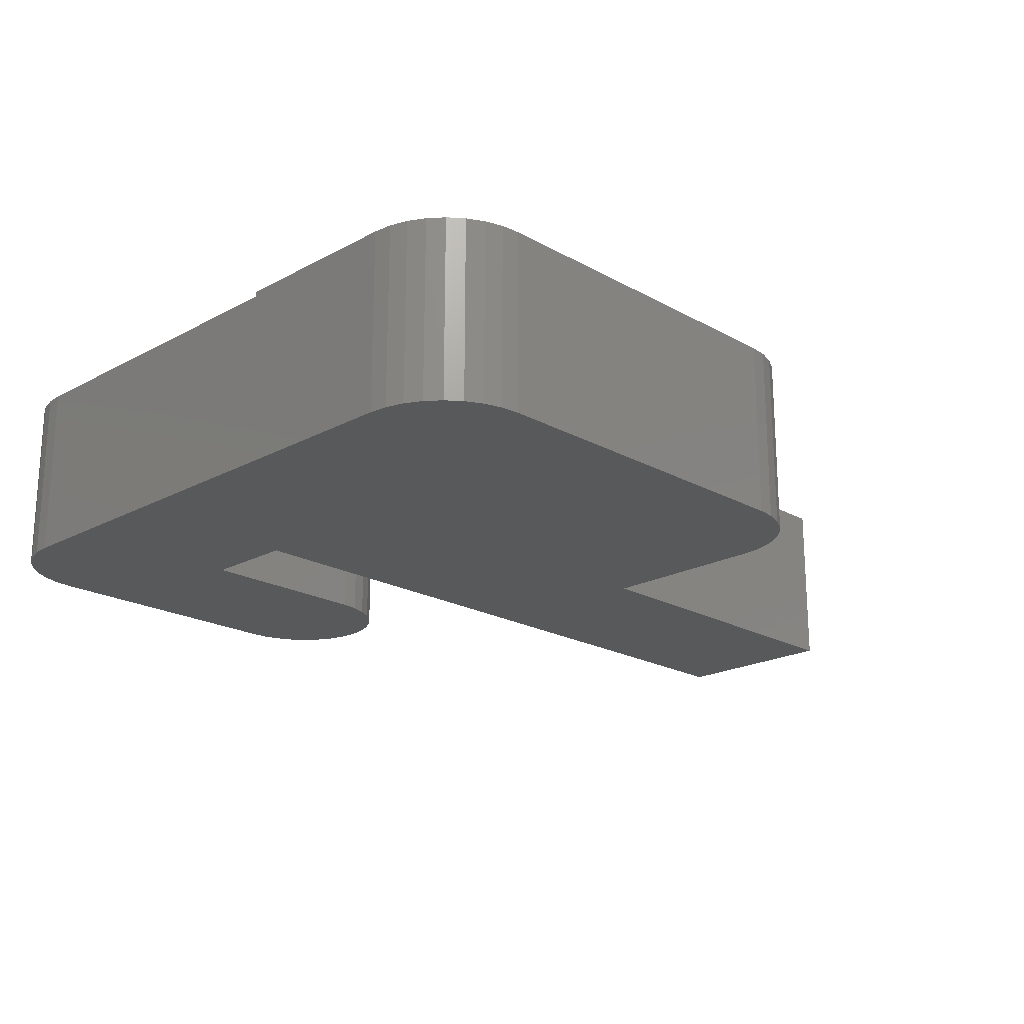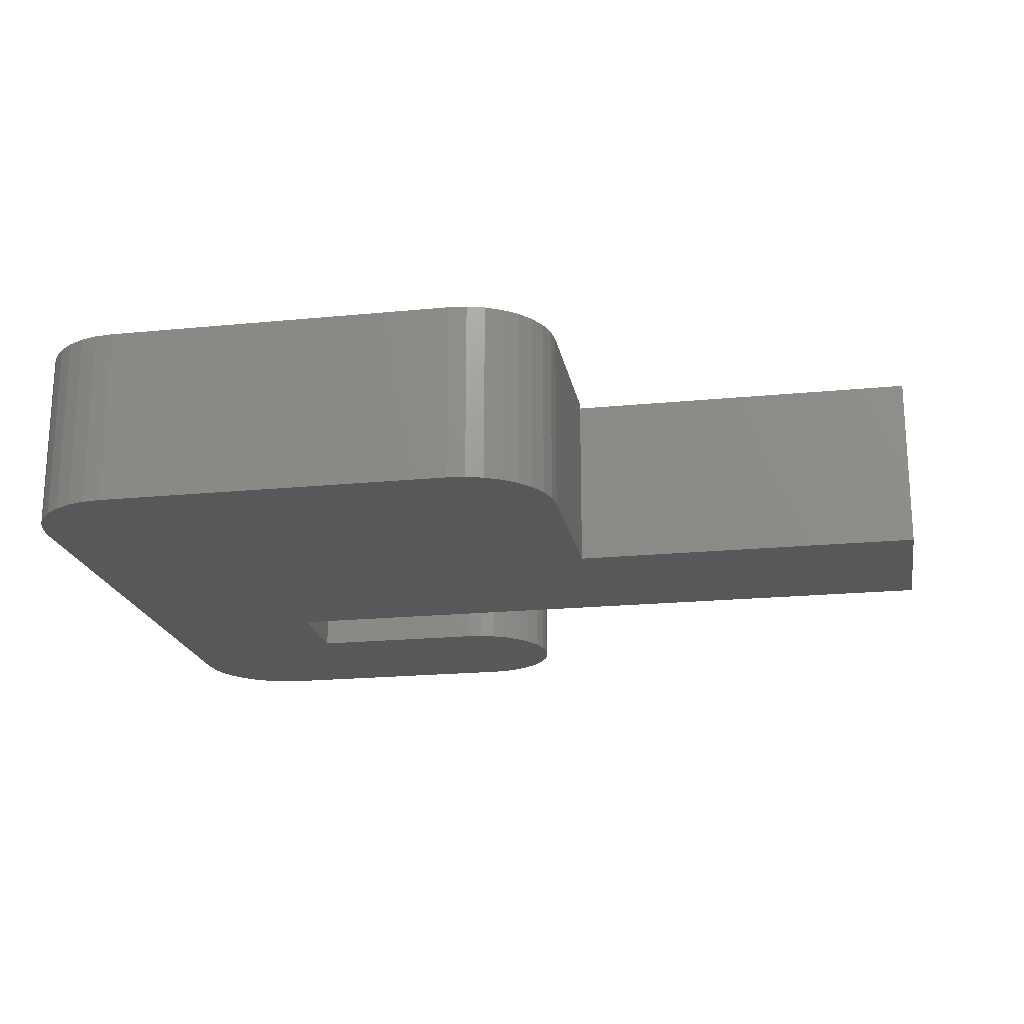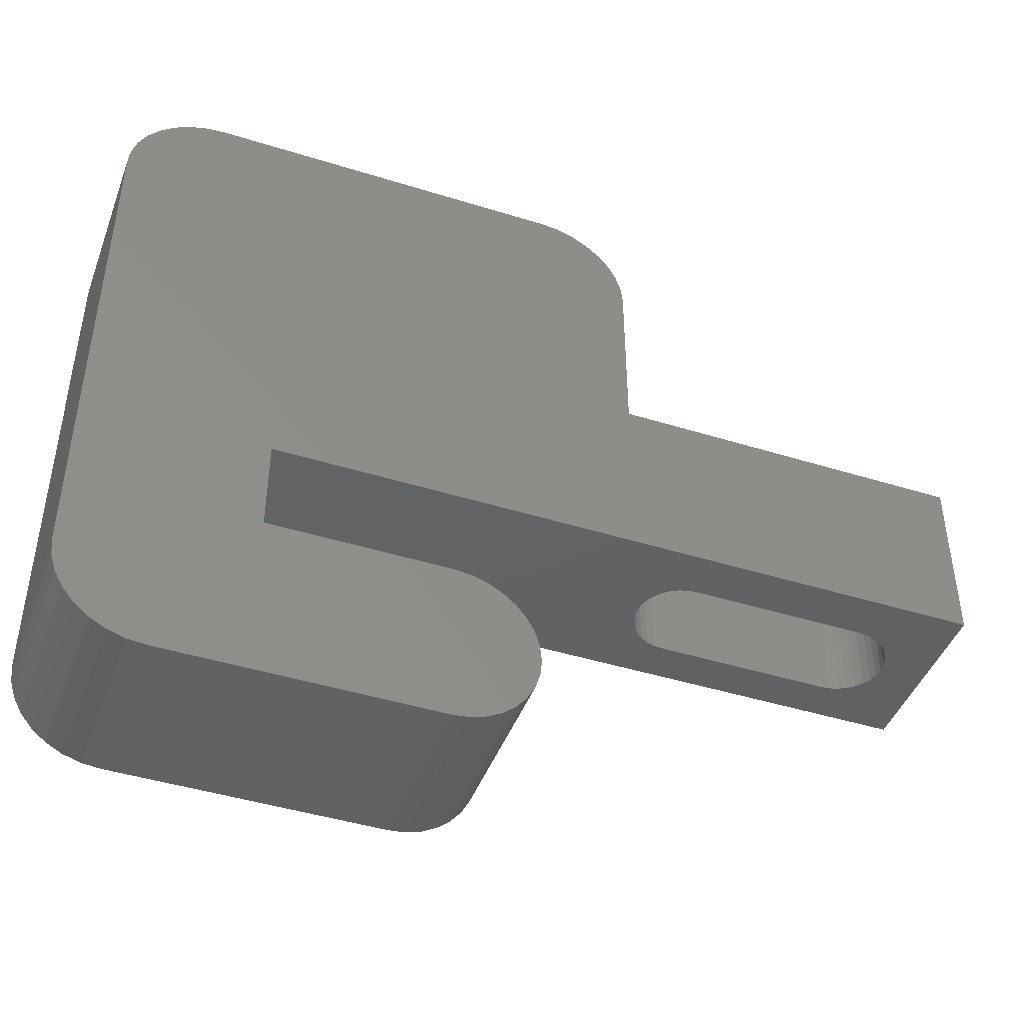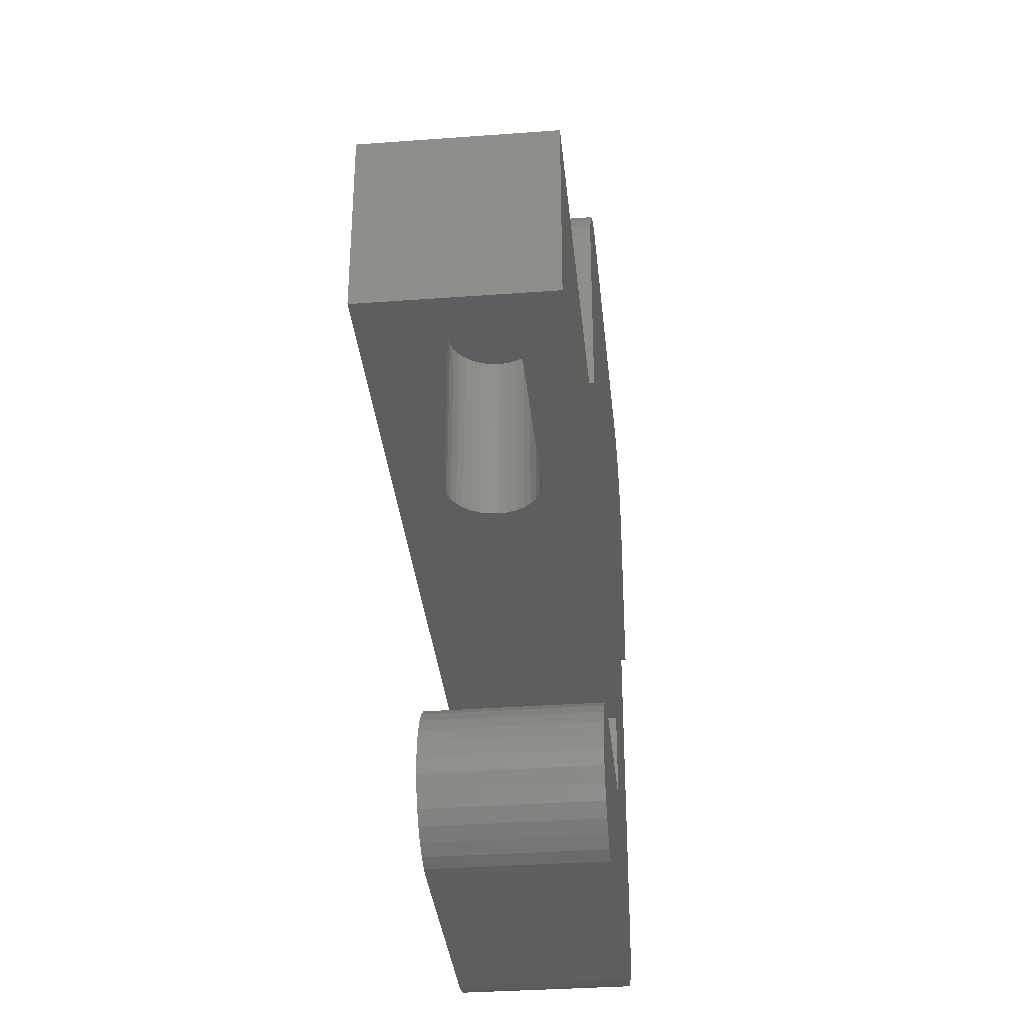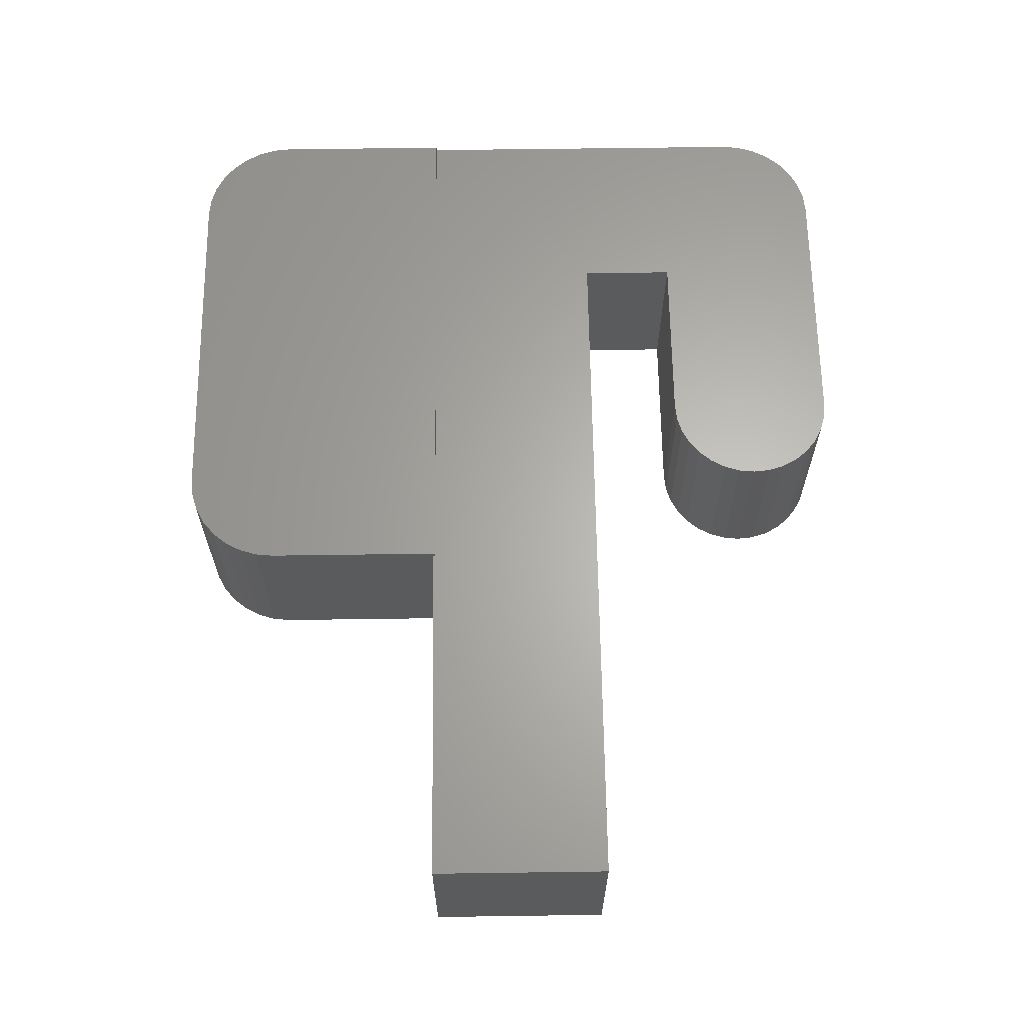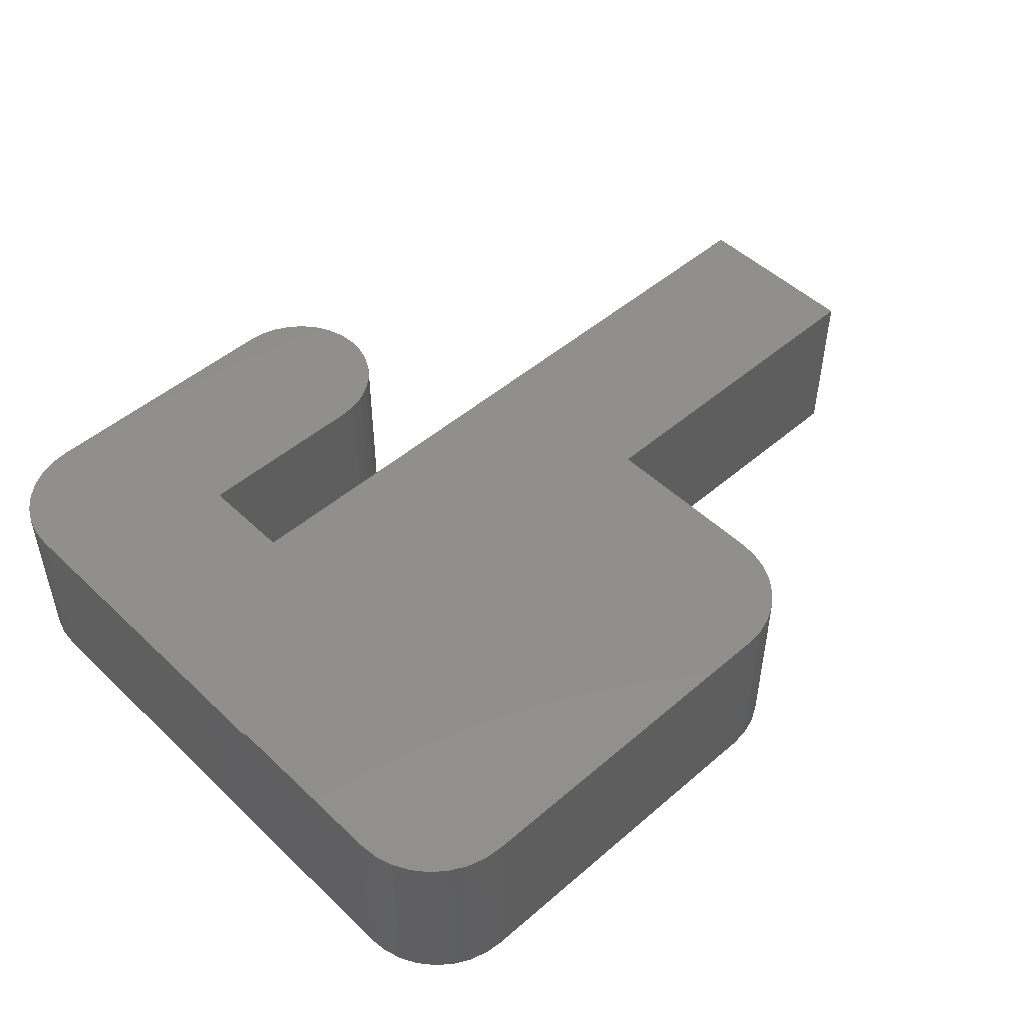
<metadata>
{"format":"stl","ext":"stl","renderer":"f3d","projection":"perspective","resolution":1024,"background":"white","views":[{"elev":-20.3,"azim":134.5,"up":"+Z"},{"elev":-19.9,"azim":-169.7,"up":"+Z"},{"elev":-44.3,"azim":160.0,"up":"+Y"},{"elev":-34.4,"azim":-84.3,"up":"+Y"},{"elev":64.2,"azim":-90.8,"up":"+Z"},{"elev":49.0,"azim":136.4,"up":"+Z"}]}
</metadata>
<code>
# stl→obj: 170 verts, 336 faces
v 0.234 0.3735 0
v -0.09337 0.3735 0
v 0.2188 0.375 -4.784e-18
v -0.07812 0.375 -2.296e-17
v -0.01699 -0.2197 0
v 0.234 -0.2196 0
v -0.003125 -0.2211 0
v 0.2188 -0.2211 0
v -0.108 0.3691 0
v 0.2486 0.3691 0
v -0.1215 0.3618 0
v 0.2622 0.3618 0
v -0.1334 0.3521 0
v 0.2954 -0.1582 0
v -0.07281 -0.1639 0
v -0.07418 -0.15 0
v 0.2622 -0.2079 0
v -0.0426 -0.2091 0
v -0.05337 -0.2002 0
v -0.03032 -0.2156 0
v 0.2486 -0.2151 0
v 0.1469 -0.07895 0
v 0.1469 0 0
v 0.2969 0.2969 0
v 0.2969 -0.1429 0
v -0.01699 -0.08031 0
v -0.003125 -0.07895 0
v -0.07281 -0.1361 0
v -0.06877 -0.1228 0
v -0.0622 -0.1105 0
v -0.05337 -0.09976 0
v -0.0426 -0.09092 0
v -0.03032 -0.08436 0
v 0.274 0.3521 0
v 0.2837 0.3403 0
v -0.1431 0.3403 0
v 0.2909 0.3268 0
v -0.1503 0.3268 0
v 0.2954 0.3121 0
v -0.1547 0.3121 0
v -0.1562 0.2969 0
v -0.1562 0.15 0
v -0.4531 0 0
v -0.4531 0.15 0
v 0.274 -0.1982 0
v -0.0622 -0.1895 0
v 0.2837 -0.1863 0
v -0.06877 -0.1772 0
v 0.2909 -0.1728 0
v 0.2969 0.2969 0.1526
v 0.2969 0.1484 0.1526
v 0.2969 0.1484 0.1484
v 0.2969 -0.1429 0.1484
v -0.003125 -0.2211 0.1484
v 0.234 -0.2196 0.1484
v -0.01699 -0.2197 0.1484
v 0.2188 -0.2211 0.1484
v -0.07418 -0.15 0.1484
v -0.07281 -0.1639 0.1484
v 0.2954 -0.1582 0.1484
v -0.05337 -0.2002 0.1484
v -0.0426 -0.2091 0.1484
v 0.2622 -0.2079 0.1484
v -0.03032 -0.2156 0.1484
v 0.2486 -0.2151 0.1484
v 0.1469 -0.07895 0.1484
v -0.003125 -0.07895 0.1484
v -0.01699 -0.08031 0.1484
v 0.1469 0 0.1484
v -0.1562 0.1484 0.1484
v -0.1562 0.15 0.1484
v -0.4531 0.15 0.1484
v -0.4531 0 0.1484
v -0.03032 -0.08436 0.1484
v -0.0426 -0.09092 0.1484
v -0.05337 -0.09976 0.1484
v -0.0622 -0.1105 0.1484
v -0.06877 -0.1228 0.1484
v -0.07281 -0.1361 0.1484
v 0.2909 -0.1728 0.1484
v -0.06877 -0.1772 0.1484
v 0.2837 -0.1863 0.1484
v -0.0622 -0.1895 0.1484
v 0.274 -0.1982 0.1484
v 0.2188 0.375 0.1526
v -0.07812 0.375 0.1526
v 0.2954 0.3121 0.1526
v 0.2909 0.3268 0.1526
v 0.2837 0.3403 0.1526
v 0.274 0.3521 0.1526
v 0.2622 0.3618 0.1526
v 0.2486 0.3691 0.1526
v 0.234 0.3735 0.1526
v -0.1562 0.1484 0.1526
v -0.09337 0.3735 0.1526
v -0.108 0.3691 0.1526
v -0.1215 0.3618 0.1526
v -0.1334 0.3521 0.1526
v -0.1431 0.3403 0.1526
v -0.1503 0.3268 0.1526
v -0.1547 0.3121 0.1526
v -0.1562 0.2969 0.1526
v -0.4141 2.082e-18 0.07656
v -0.4133 1.585e-18 0.08388
v -0.4112 1.027e-18 0.09091
v -0.4077 4.298e-19 0.0974
v -0.4031 -1.84e-19 0.1031
v -0.3974 -7.907e-19 0.1077
v -0.3909 -1.367e-18 0.1112
v -0.3839 -1.891e-18 0.1133
v -0.3766 0 0.1141
v -0.2266 -2.342e-18 0.1141
v -0.2192 -2.703e-18 0.1133
v -0.2122 -2.96e-18 0.1112
v -0.2057 -3.104e-18 0.1077
v -0.2 -3.128e-18 0.1031
v -0.1954 -3.032e-18 0.0974
v -0.1919 -2.819e-18 0.09091
v -0.1898 -2.499e-18 0.08388
v -0.1891 -2.082e-18 0.07656
v -0.2266 0 0.03906
v -0.3766 2.342e-18 0.03906
v -0.3839 2.703e-18 0.03978
v -0.3909 2.96e-18 0.04192
v -0.3974 3.104e-18 0.04538
v -0.4031 3.128e-18 0.05005
v -0.4077 3.032e-18 0.05573
v -0.4112 2.819e-18 0.06221
v -0.4133 2.499e-18 0.06925
v -0.1898 -1.585e-18 0.06925
v -0.1919 -1.027e-18 0.06221
v -0.1954 -4.298e-19 0.05573
v -0.2 1.84e-19 0.05005
v -0.2057 7.907e-19 0.04538
v -0.2122 1.367e-18 0.04192
v -0.2192 1.891e-18 0.03978
v -0.1898 0.1484 0.06925
v -0.1919 0.1484 0.06221
v -0.1954 0.1484 0.05573
v -0.2 0.1484 0.05005
v -0.2057 0.1484 0.04538
v -0.2122 0.1484 0.04192
v -0.2192 0.1484 0.03978
v -0.2266 0.1484 0.03906
v -0.1891 0.1484 0.07656
v -0.1898 0.1484 0.08388
v -0.1919 0.1484 0.09091
v -0.1954 0.1484 0.0974
v -0.2 0.1484 0.1031
v -0.2057 0.1484 0.1077
v -0.2122 0.1484 0.1112
v -0.2192 0.1484 0.1133
v -0.2266 0.1484 0.1141
v -0.3766 0.1484 0.1141
v -0.4133 0.1484 0.08388
v -0.4112 0.1484 0.09091
v -0.4077 0.1484 0.0974
v -0.4031 0.1484 0.1031
v -0.3974 0.1484 0.1077
v -0.3909 0.1484 0.1112
v -0.3839 0.1484 0.1133
v -0.4141 0.1484 0.07656
v -0.4133 0.1484 0.06925
v -0.4112 0.1484 0.06221
v -0.4077 0.1484 0.05573
v -0.4031 0.1484 0.05005
v -0.3974 0.1484 0.04538
v -0.3909 0.1484 0.04192
v -0.3839 0.1484 0.03978
v -0.3766 0.1484 0.03906
f 1 2 3
f 2 4 3
f 5 6 7
f 6 8 7
f 9 2 1
f 10 9 1
f 11 9 10
f 12 11 10
f 13 11 12
f 14 15 16
f 17 18 19
f 20 18 17
f 21 20 17
f 5 20 21
f 6 5 21
f 22 23 24
f 22 24 25
f 22 25 26
f 22 26 27
f 25 14 16
f 25 16 28
f 25 28 29
f 25 29 30
f 25 30 31
f 25 31 32
f 25 32 33
f 25 33 26
f 12 34 13
f 13 34 35
f 13 35 36
f 36 35 37
f 36 37 38
f 38 37 39
f 38 39 40
f 40 39 24
f 40 24 41
f 41 24 23
f 41 23 42
f 42 23 43
f 42 43 44
f 17 19 45
f 45 19 46
f 45 46 47
f 47 46 48
f 47 48 49
f 49 48 15
f 49 15 14
f 24 50 51
f 24 51 52
f 24 52 53
f 24 53 25
f 54 55 56
f 54 57 55
f 58 59 60
f 61 62 63
f 63 62 64
f 63 64 65
f 65 64 56
f 65 56 55
f 66 67 68
f 66 68 53
f 66 53 52
f 66 52 69
f 70 71 72
f 70 72 73
f 70 73 69
f 70 69 52
f 53 68 74
f 53 74 75
f 53 75 76
f 53 76 77
f 53 77 78
f 53 78 79
f 53 79 58
f 53 58 60
f 60 59 80
f 80 59 81
f 80 81 82
f 82 81 83
f 82 83 84
f 84 83 61
f 84 61 63
f 54 7 57
f 57 7 8
f 25 53 14
f 14 53 60
f 14 60 49
f 49 60 80
f 49 80 47
f 47 80 82
f 47 82 45
f 45 82 84
f 45 84 17
f 17 84 63
f 17 63 21
f 21 63 65
f 21 65 6
f 6 65 55
f 6 55 8
f 8 55 57
f 3 4 85
f 85 4 86
f 51 50 87
f 51 87 88
f 51 88 89
f 51 89 90
f 51 90 91
f 51 91 92
f 51 92 93
f 51 93 85
f 51 85 86
f 51 86 94
f 86 95 96
f 86 96 97
f 86 97 98
f 86 98 99
f 86 99 100
f 86 100 101
f 86 101 102
f 86 102 94
f 50 24 87
f 87 24 39
f 87 39 88
f 88 39 37
f 88 37 89
f 89 37 35
f 89 35 90
f 90 35 34
f 90 34 91
f 91 34 12
f 91 12 92
f 92 12 10
f 92 10 93
f 93 10 1
f 93 1 85
f 85 1 3
f 71 70 94
f 71 94 102
f 71 102 41
f 71 41 42
f 41 102 40
f 40 102 101
f 40 101 38
f 38 101 100
f 38 100 36
f 36 100 99
f 36 99 13
f 13 99 98
f 13 98 11
f 11 98 97
f 11 97 9
f 9 97 96
f 9 96 2
f 2 96 95
f 2 95 4
f 4 95 86
f 52 51 70
f 70 51 94
f 71 42 72
f 72 42 44
f 73 43 103
f 73 103 104
f 73 104 105
f 73 105 106
f 73 106 107
f 73 107 108
f 73 108 109
f 73 109 110
f 73 110 111
f 73 111 112
f 69 73 112
f 69 112 113
f 69 113 114
f 69 114 115
f 69 115 116
f 69 116 117
f 69 117 118
f 69 118 119
f 69 119 120
f 69 120 23
f 43 23 121
f 43 121 122
f 43 122 123
f 43 123 124
f 43 124 125
f 43 125 126
f 43 126 127
f 43 127 128
f 43 128 129
f 43 129 103
f 23 120 130
f 23 130 131
f 23 131 132
f 23 132 133
f 23 133 134
f 23 134 135
f 23 135 136
f 23 136 121
f 120 137 130
f 130 137 138
f 130 138 131
f 131 138 139
f 131 139 132
f 132 139 140
f 132 140 133
f 133 140 141
f 133 141 134
f 134 141 142
f 134 142 135
f 135 142 143
f 135 143 136
f 136 143 144
f 136 144 121
f 137 120 145
f 145 120 119
f 145 119 146
f 146 119 118
f 146 118 147
f 147 118 117
f 147 117 148
f 148 117 116
f 148 116 149
f 149 116 115
f 149 115 150
f 150 115 114
f 150 114 151
f 151 114 113
f 151 113 152
f 152 113 112
f 152 112 153
f 111 154 112
f 112 154 153
f 103 155 104
f 104 155 156
f 104 156 105
f 105 156 157
f 105 157 106
f 106 157 158
f 106 158 107
f 107 158 159
f 107 159 108
f 108 159 160
f 108 160 109
f 109 160 161
f 109 161 110
f 110 161 154
f 110 154 111
f 155 103 162
f 162 103 129
f 162 129 163
f 163 129 128
f 163 128 164
f 164 128 127
f 164 127 165
f 165 127 126
f 165 126 166
f 166 126 125
f 166 125 167
f 167 125 124
f 167 124 168
f 168 124 123
f 168 123 169
f 169 123 122
f 169 122 170
f 121 144 122
f 122 144 170
f 159 150 160
f 149 150 159
f 158 149 159
f 148 149 158
f 157 148 158
f 147 148 157
f 156 147 157
f 146 147 156
f 155 146 156
f 164 138 163
f 139 138 164
f 165 139 164
f 140 139 165
f 166 140 165
f 141 140 166
f 167 141 166
f 142 141 167
f 151 152 153
f 151 153 154
f 151 154 161
f 151 161 160
f 151 160 150
f 168 169 170
f 168 170 144
f 168 144 143
f 168 143 142
f 168 142 167
f 138 137 163
f 163 137 145
f 163 145 162
f 162 145 146
f 162 146 155
f 72 44 73
f 73 44 43
f 7 54 5
f 5 54 56
f 5 56 20
f 20 56 64
f 20 64 18
f 18 64 62
f 18 62 19
f 19 62 61
f 19 61 46
f 46 61 83
f 46 83 48
f 48 83 81
f 48 81 15
f 15 81 59
f 15 59 16
f 16 59 58
f 16 58 28
f 28 58 79
f 28 79 29
f 29 79 78
f 29 78 30
f 30 78 77
f 30 77 31
f 31 77 76
f 31 76 32
f 32 76 75
f 32 75 33
f 33 75 74
f 33 74 26
f 26 74 68
f 26 68 27
f 27 68 67
f 66 22 67
f 67 22 27
f 23 22 69
f 69 22 66

</code>
